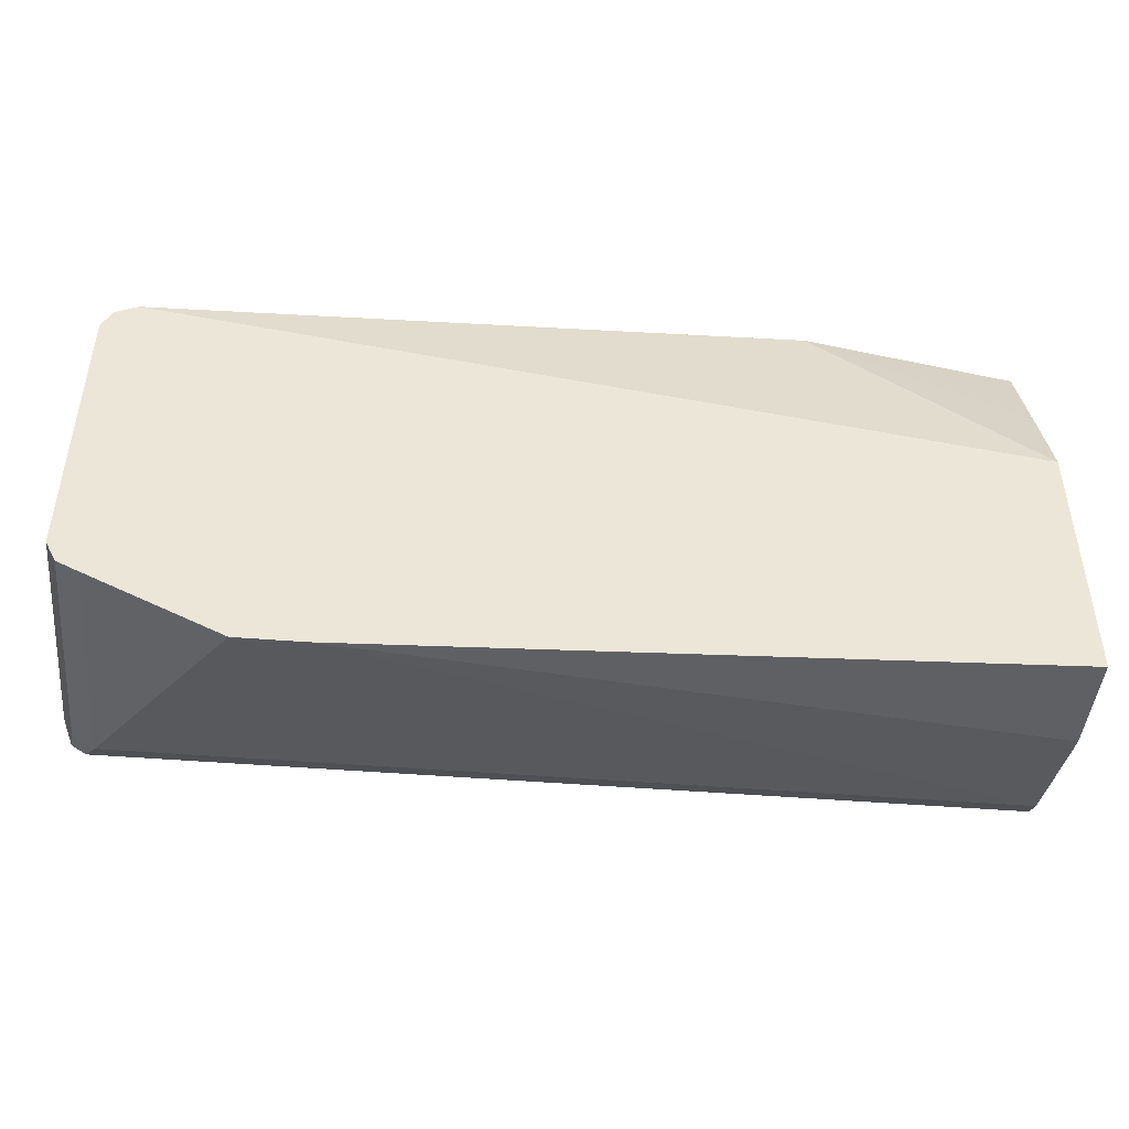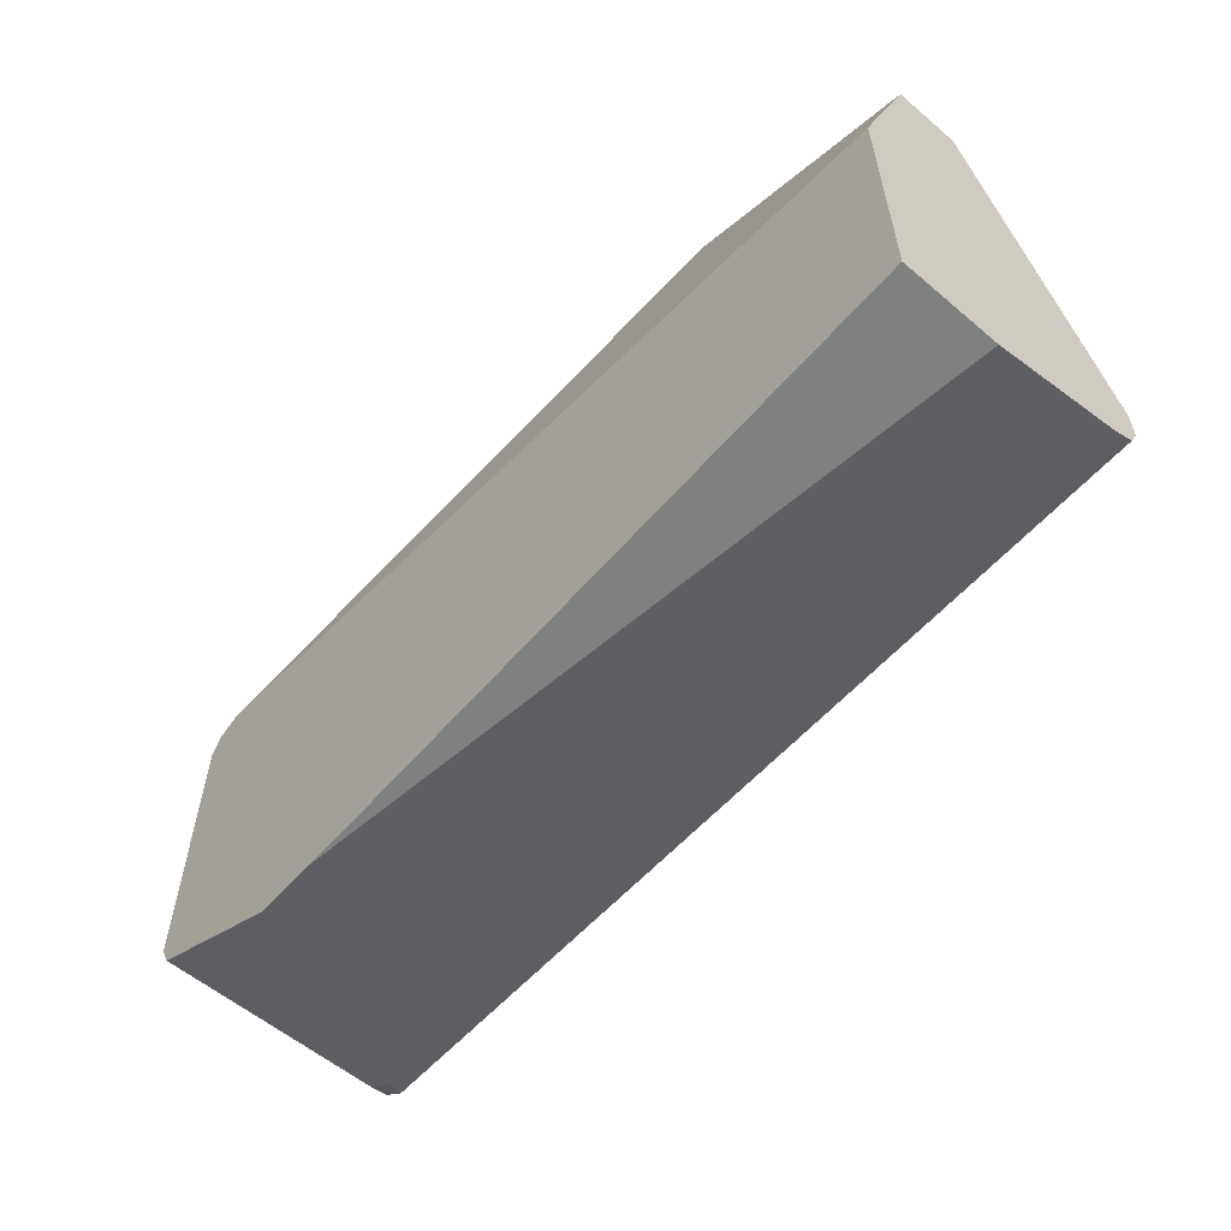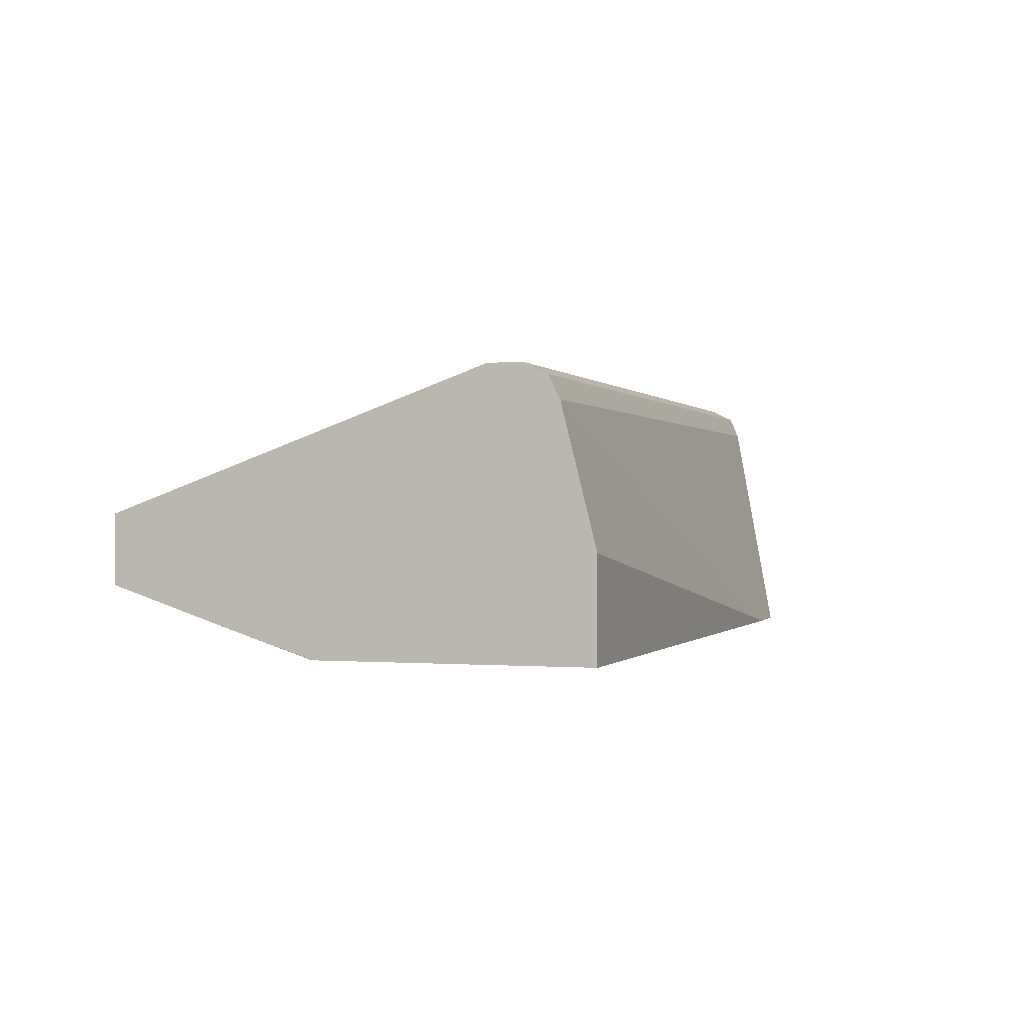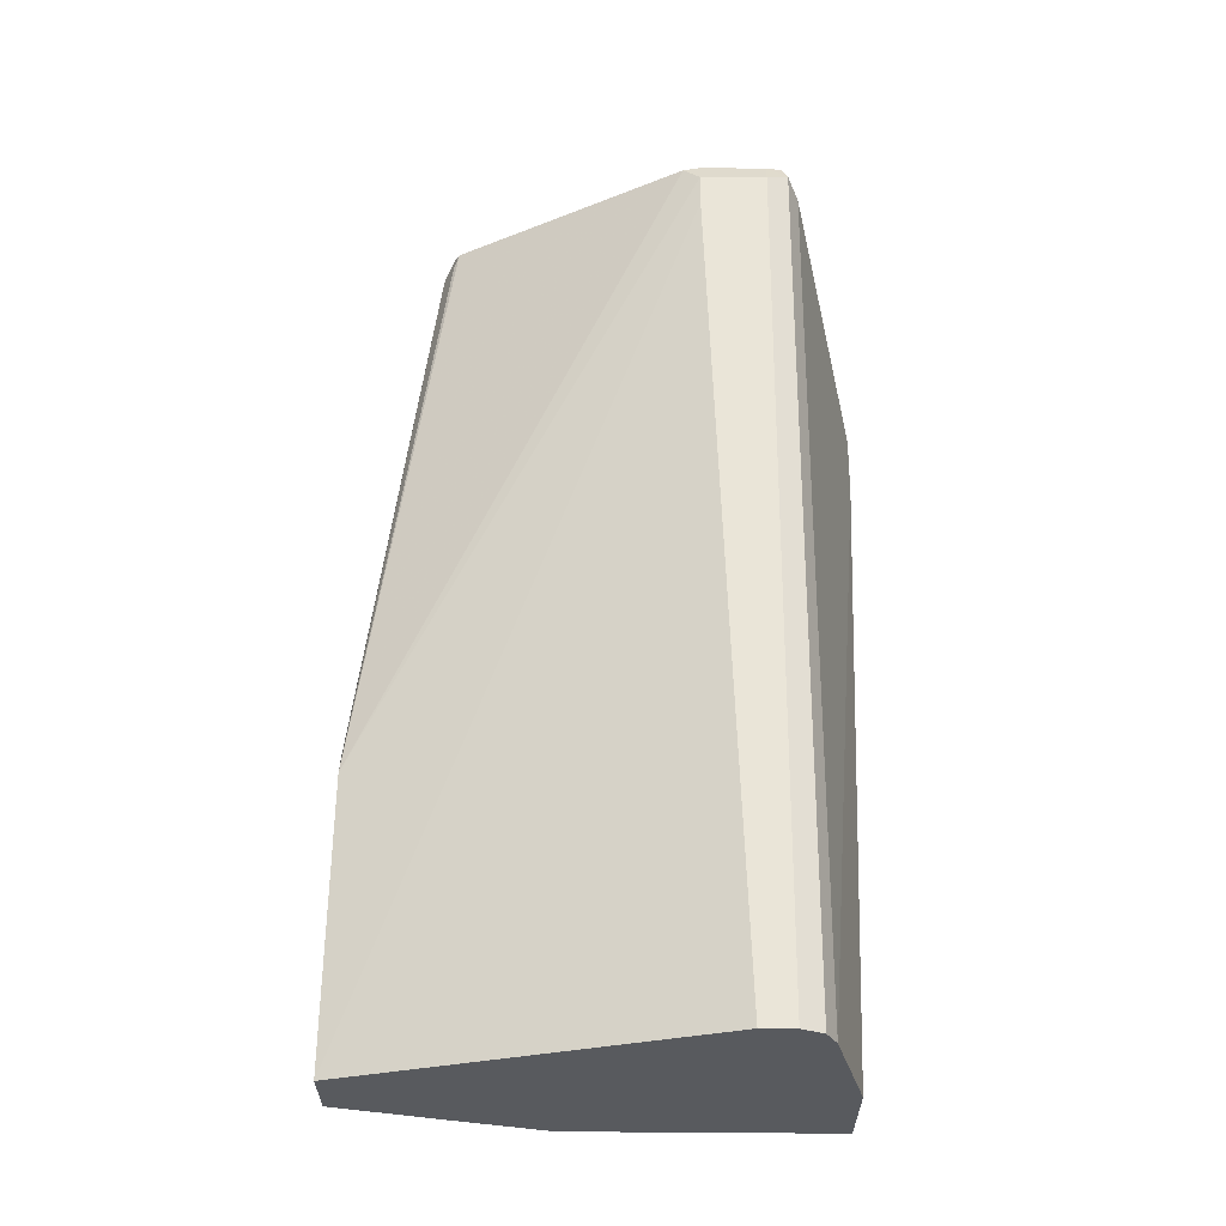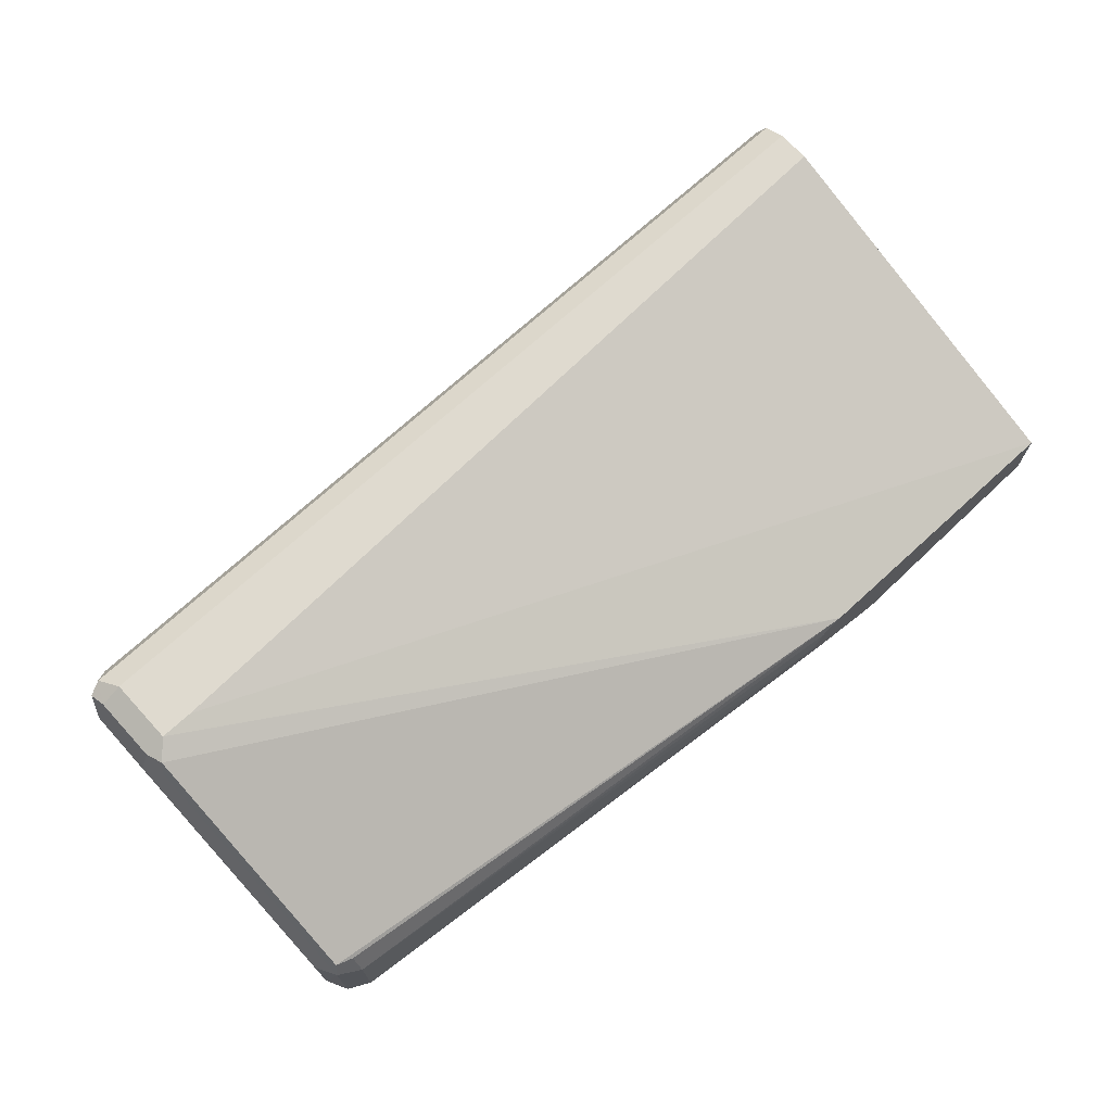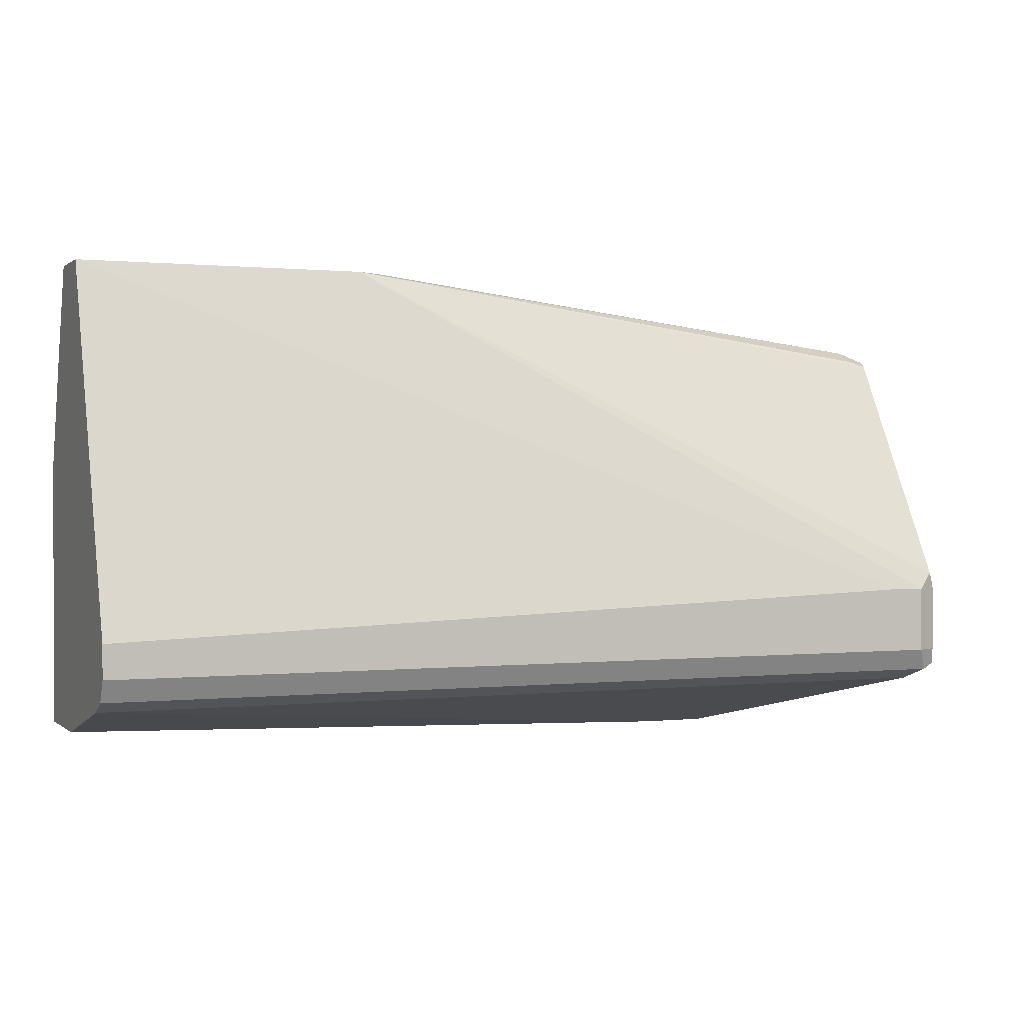
<metadata>
{"format":"obj","ext":"obj","renderer":"f3d","projection":"perspective","resolution":1024,"background":"white","views":[{"elev":-45.5,"azim":174.6,"up":"+Y"},{"elev":-57.8,"azim":-131.2,"up":"+Y"},{"elev":0.2,"azim":-73.1,"up":"+Z"},{"elev":59.1,"azim":-89.6,"up":"+Z"},{"elev":70.8,"azim":137.5,"up":"+Z"},{"elev":0.7,"azim":-22.6,"up":"+Y"}]}
</metadata>
<code>
v 0.3644 -0.1998 0.6938
v 0.401 -0.1998 0.6938
v -0.01307 -0.1642 0.8211
v -0.01307 -0.1824 0.7481
v -0.01307 -0.1824 0.6938
v 0.4744 -0.1642 0.6938
v 0.4744 -0.1642 0.8211
v -0.01307 -0.1581 0.8332
v -0.01307 -0.03673 0.6938
v 0.4863 -0.1583 0.6938
v 0.4866 -0.1581 0.8211
v 0.4805 -0.1581 0.8332
v -0.01307 -0.146 0.8393
v -0.01307 0.01823 0.7116
v -0.01302 -0.03627 0.6938
v 0.4866 -0.1581 0.6938
v 0.4925 -0.1463 0.6938
v 0.4926 -0.146 0.8211
v 0.488 -0.1551 0.8302
v 0.4866 -0.146 0.8332
v 0.4744 -0.146 0.8393
v -0.01307 -0.1277 0.8393
v -0.01307 0.07298 0.7298
v 0.1095 0.07298 0.7116
v 0.4744 0.03648 0.6938
v 0.4926 -0.146 0.6938
v 0.4926 -0.1095 0.8211
v 0.4866 -0.1095 0.8332
v 0.4744 -0.1095 0.8393
v -0.01307 0.07298 0.7663
v 0.4561 -0.1095 0.8393
v -0.01307 0.07301 0.756
v 4.721e-05 0.07301 0.7298
v 0.1095 0.07301 0.7116
v 0.4744 0.03648 0.7481
v 0.4753 0.03605 0.6938
v 0.1339 0.07301 0.7238
v 0.1582 0.07301 0.7359
v 0.1642 0.07301 0.7481
v 0.4926 0.01823 0.6938
v 0.4926 0.01823 0.7481
v 0.4866 -0.0973 0.8272
v 0.4835 -0.1003 0.8347
v 0.146 0.07298 0.7663
v 4.721e-05 0.07301 0.7663
v 0.1582 0.07301 0.7603
v 0.146 0.07301 0.7663
v 0.4744 0.03039 0.7603
v 0.4835 0.02737 0.7618
v 0.4866 0.03039 0.7542
v 0.4866 0.03039 0.6938
v 0.4922 0.01912 0.6938
f 29 44 30
f 25 38 39
f 27 41 50
f 27 50 42
f 29 43 44
f 28 42 43
f 28 43 29
f 25 37 38
f 27 42 28
f 25 34 37
f 18 20 19
f 24 34 25
f 23 34 24
f 23 33 34
f 23 32 33
f 22 31 30
f 18 27 28
f 20 29 21
f 20 28 29
f 18 28 20
f 29 30 31
f 25 35 36
f 30 45 32
f 42 50 49
f 30 47 45
f 18 41 27
f 50 52 51
f 47 49 48
f 43 47 44
f 43 49 47
f 42 49 43
f 41 52 50
f 40 52 41
f 36 50 51
f 35 50 36
f 30 44 47
f 35 49 50
f 35 47 48
f 35 46 47
f 35 39 46
f 32 34 33
f 32 37 34
f 32 38 37
f 32 39 38
f 32 46 39
f 32 47 46
f 32 45 47
f 35 48 49
f 18 40 41
f 25 39 35
f 17 26 18
f 3 32 23
f 3 30 32
f 3 22 30
f 3 13 22
f 3 8 13
f 2 6 7
f 1 6 2
f 1 10 6
f 1 17 16
f 1 26 17
f 3 23 14
f 1 40 26
f 1 51 52
f 1 36 51
f 1 25 36
f 1 15 25
f 1 9 15
f 1 5 9
f 1 4 5
f 1 3 4
f 1 7 3
f 1 2 7
f 1 52 40
f 3 14 9
f 1 16 10
f 3 5 4
f 15 24 25
f 3 9 5
f 14 23 24
f 13 31 22
f 13 29 31
f 13 21 29
f 12 20 21
f 12 19 20
f 11 19 12
f 11 18 19
f 11 17 18
f 14 24 15
f 10 16 11
f 11 16 17
f 3 7 12
f 6 10 7
f 7 10 11
f 7 11 12
f 3 12 8
f 18 26 40
f 8 21 13
f 9 14 15
f 8 12 21

</code>
